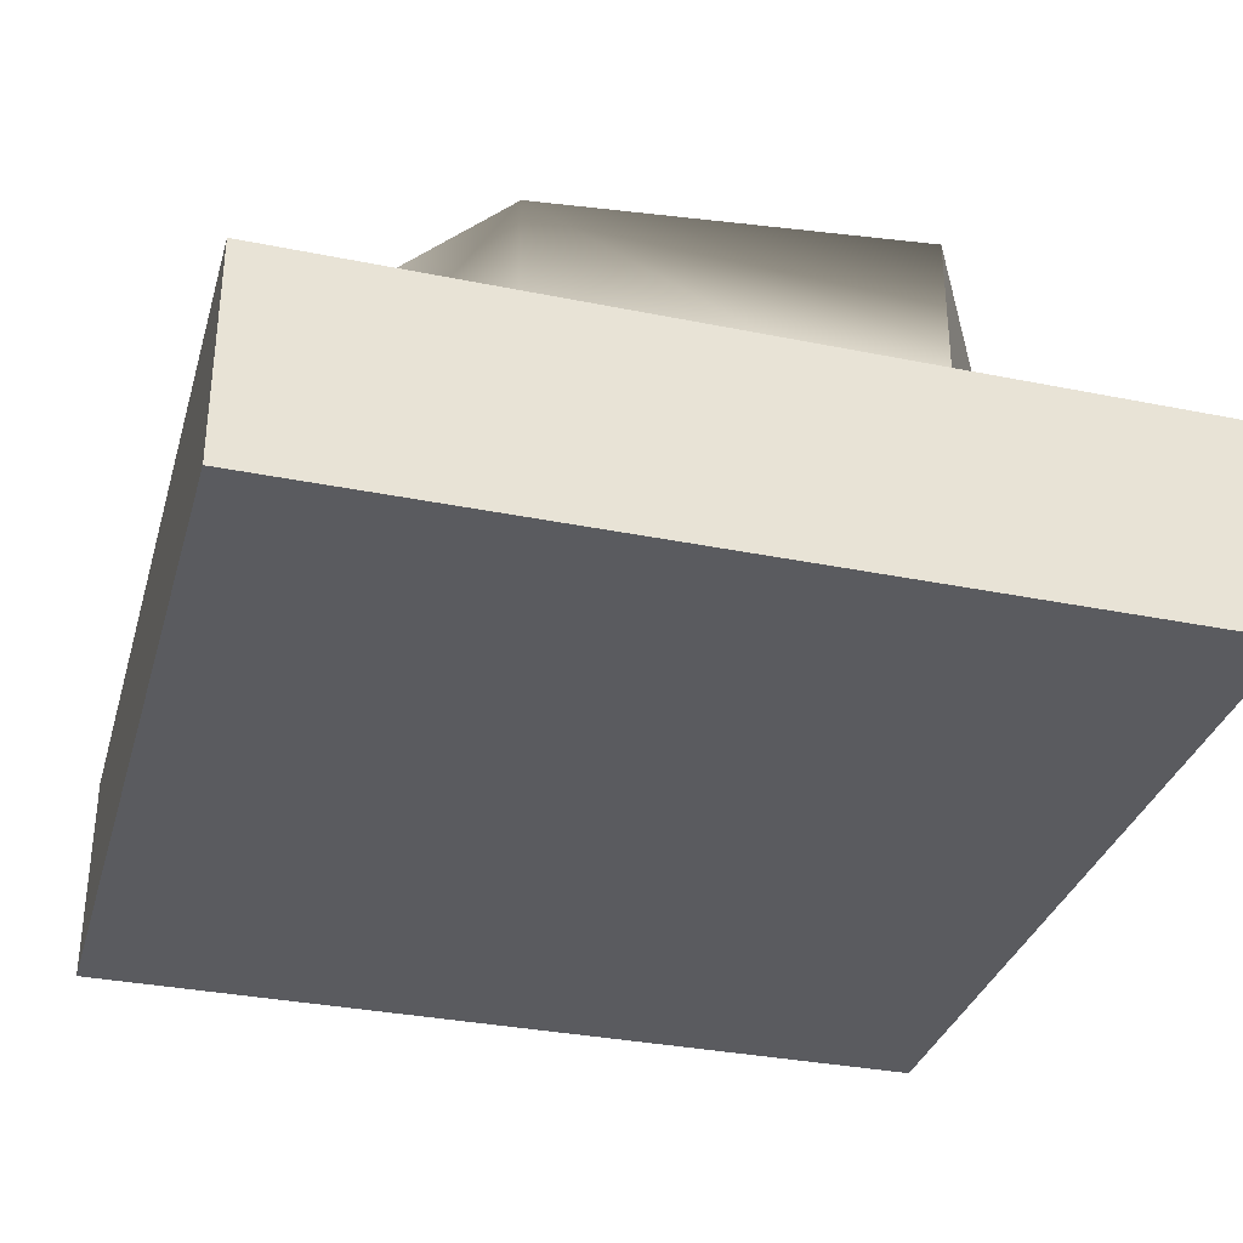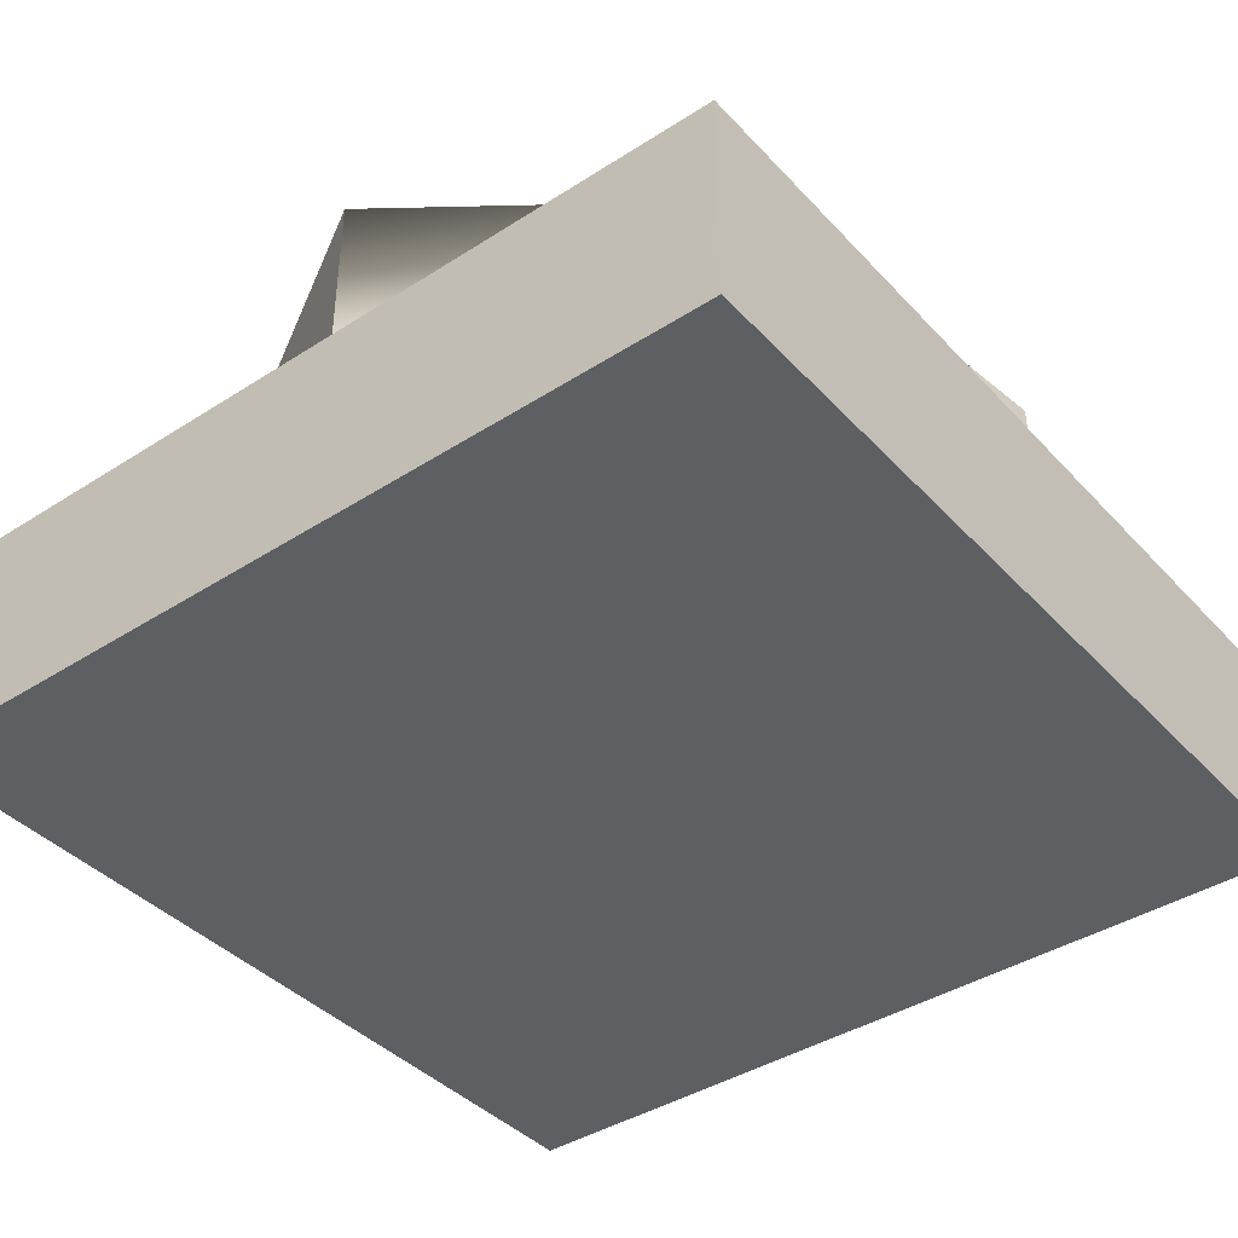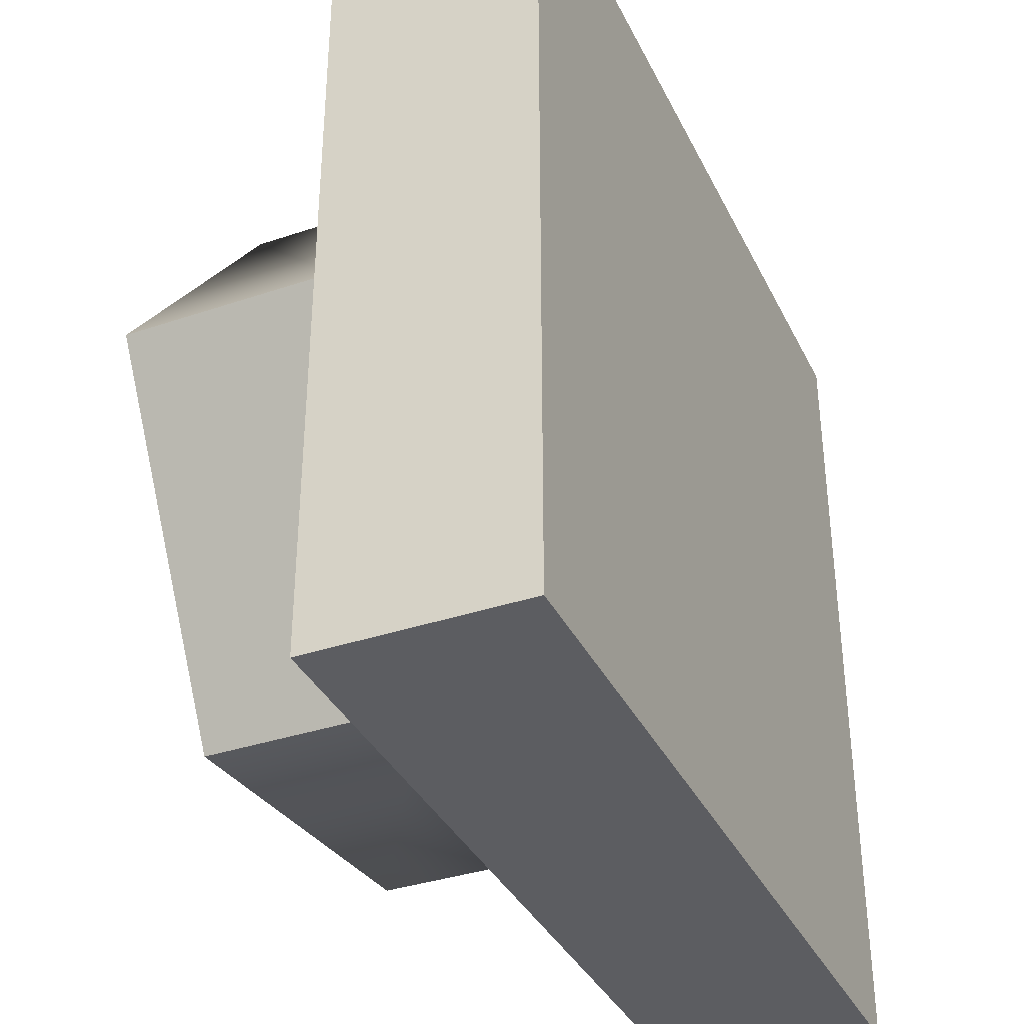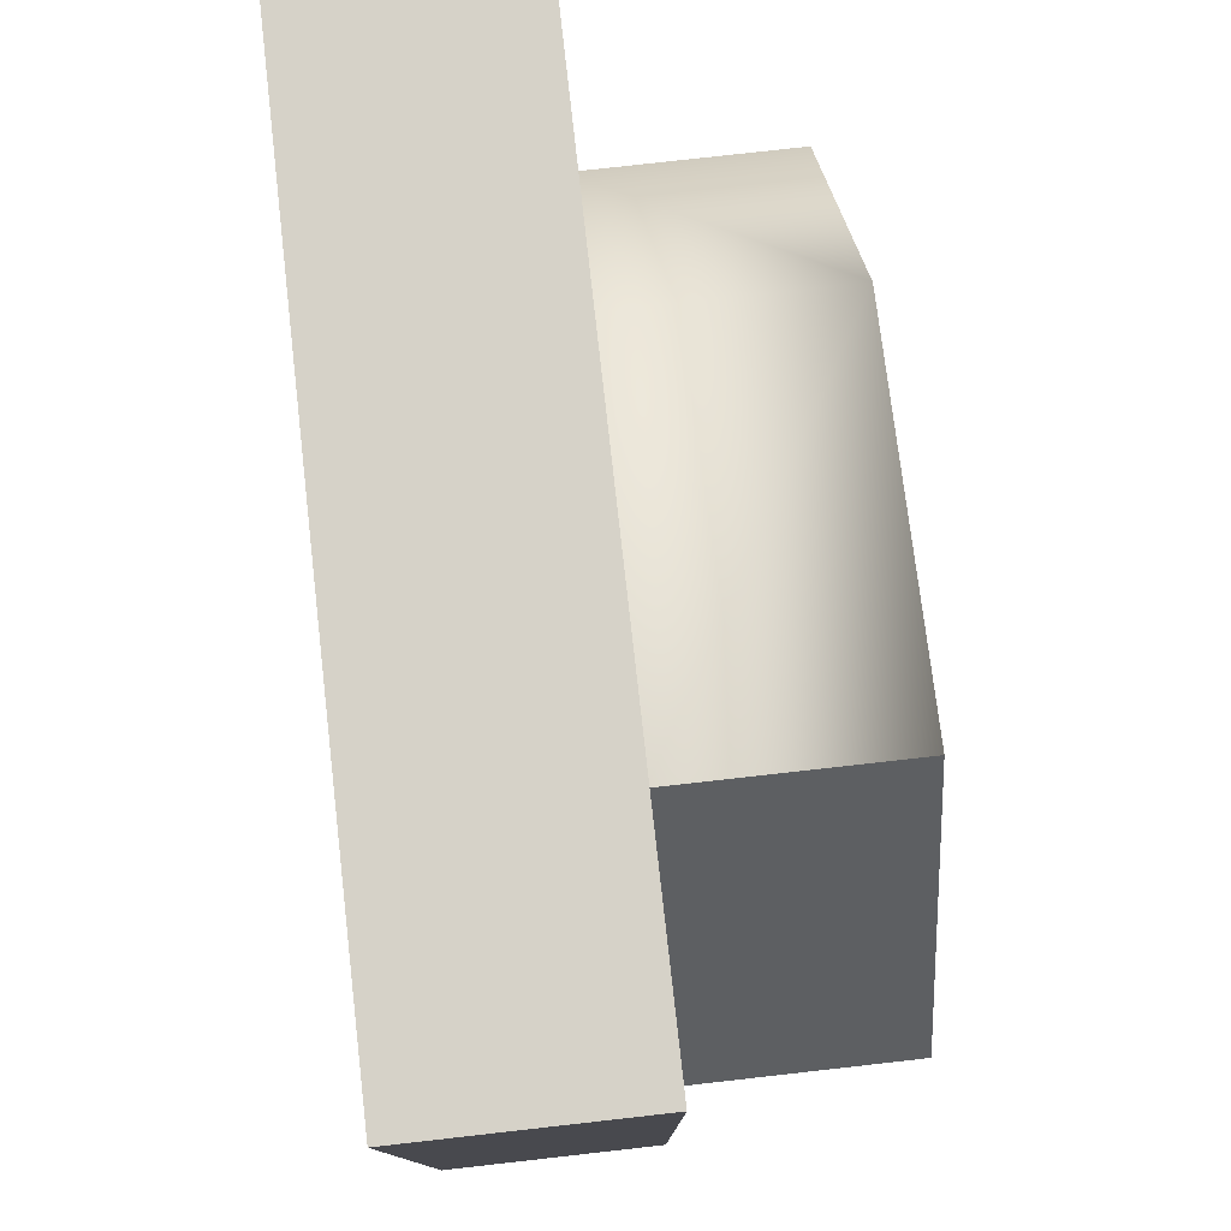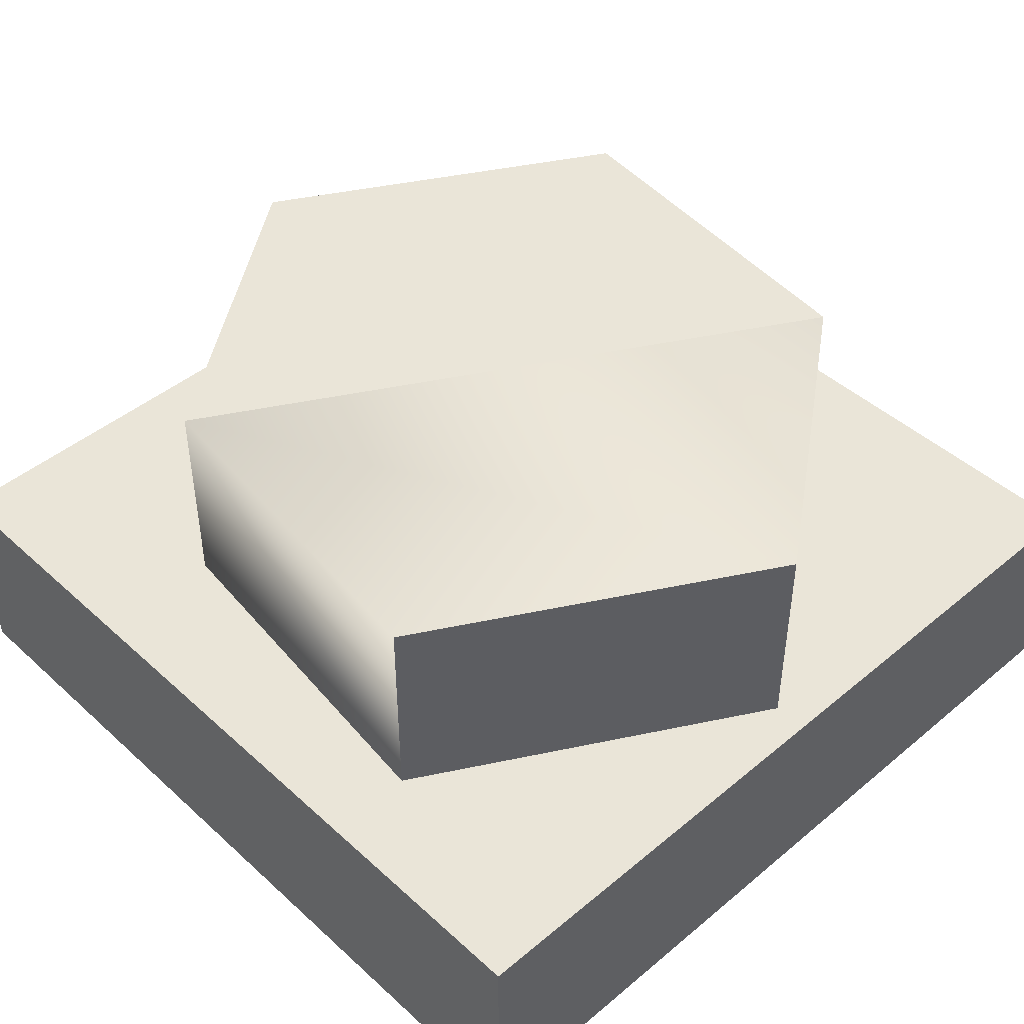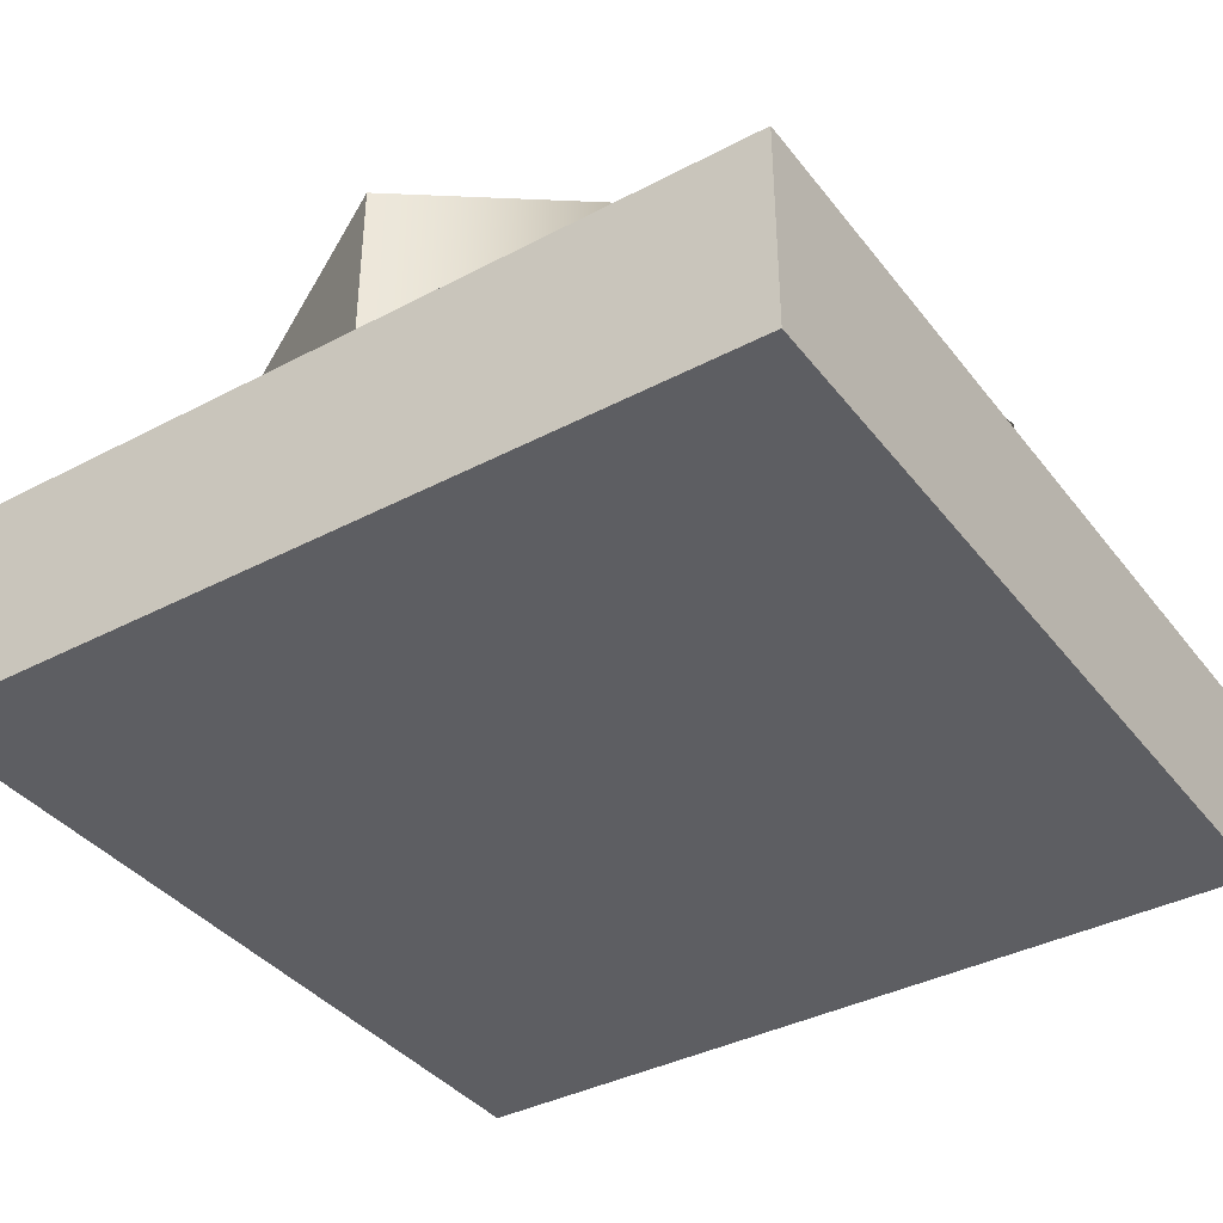
<metadata>
{"format":"obj","ext":"obj","renderer":"f3d","projection":"perspective","resolution":1024,"background":"white","views":[{"elev":-33.4,"azim":164.5,"up":"+Z"},{"elev":-40.5,"azim":-51.8,"up":"+Z"},{"elev":-36.3,"azim":113.7,"up":"+Y"},{"elev":78.4,"azim":-96.4,"up":"+Y"},{"elev":45.1,"azim":-133.8,"up":"+Z"},{"elev":-38.4,"azim":123.5,"up":"+Z"}]}
</metadata>
<code>
o model_2292
v 0.4 0.9 -0.3
v 0.4 0.1 -0.3
v 0.4 0.1 -0.5
v 0.4 0.9 -0.5
v -0.4 0.9 -0.3
v 0.4 0.9 -0.3
v 0.4 0.9 -0.5
v -0.4 0.9 -0.5
v -0.4 0.1 -0.5
v -0.4 0.9 -0.5
v 0.4 0.9 -0.5
v 0.4 0.1 -0.5
v -0.4 0.1 -0.3
v -0.4 0.1 -0.5
v 0.4 0.1 -0.5
v 0.4 0.1 -0.3
v 0.4 0.9 -0.3
v -0.4 0.9 -0.3
v -0.4 0.1 -0.3
v 0.4 0.1 -0.3
v -0.4 0.9 -0.3
v -0.4 0.9 -0.5
v -0.4 0.1 -0.5
v -0.4 0.1 -0.3
v -0.1607 0.2216 -0.1
v 0.1837 0.1819 -0.3
v 0.1837 0.1819 -0.1
v 0.1837 0.1819 -0.3
v 0.3673 0.5 -0.3
v 0.3673 0.5 -0.1
v 0.1837 0.1819 -0.1
v 0.1837 0.1819 -0.1
v 0.3673 0.5 -0.1
v 0.1607 0.7784 -0.1
v -0.1607 0.2216 -0.1
v 0.1607 0.7784 -0.1
v 0.3673 0.5 -0.1
v 0.3673 0.5 -0.3
v 0.1607 0.7784 -0.3
v -0.1607 0.2216 -0.3
v -0.1607 0.2216 -0.1
v -0.3673 0.5 -0.1
v -0.3673 0.5 -0.3
v -0.3673 0.5 -0.3
v -0.3673 0.5 -0.1
v -0.1836 0.8181 -0.1
v -0.1836 0.8181 -0.3
v -0.3673 0.5 -0.1
v -0.1607 0.2216 -0.1
v 0.1607 0.7784 -0.1
v -0.1836 0.8181 -0.1
v 0.1607 0.7784 -0.1
v -0.1836 0.8181 -0.3
v -0.1836 0.8181 -0.1
v 0.1607 0.7784 -0.3
v -0.1607 0.2216 -0.3
g surface_000
f 21 23 24
f 21 22 23
f 17 19 20
f 17 18 19
f 13 15 16
f 13 14 15
f 9 11 12
f 9 10 11
f 5 7 8
f 5 6 7
f 1 3 4
f 1 2 3
f 56 41 43
f 41 42 43
f 52 55 53
f 52 53 54
f 48 50 51
f 48 49 50
f 44 46 47
f 44 45 46
f 40 26 25
f 25 26 27
f 36 38 39
f 36 37 38
f 32 34 35
f 32 33 34
f 28 30 31
f 28 29 30

</code>
